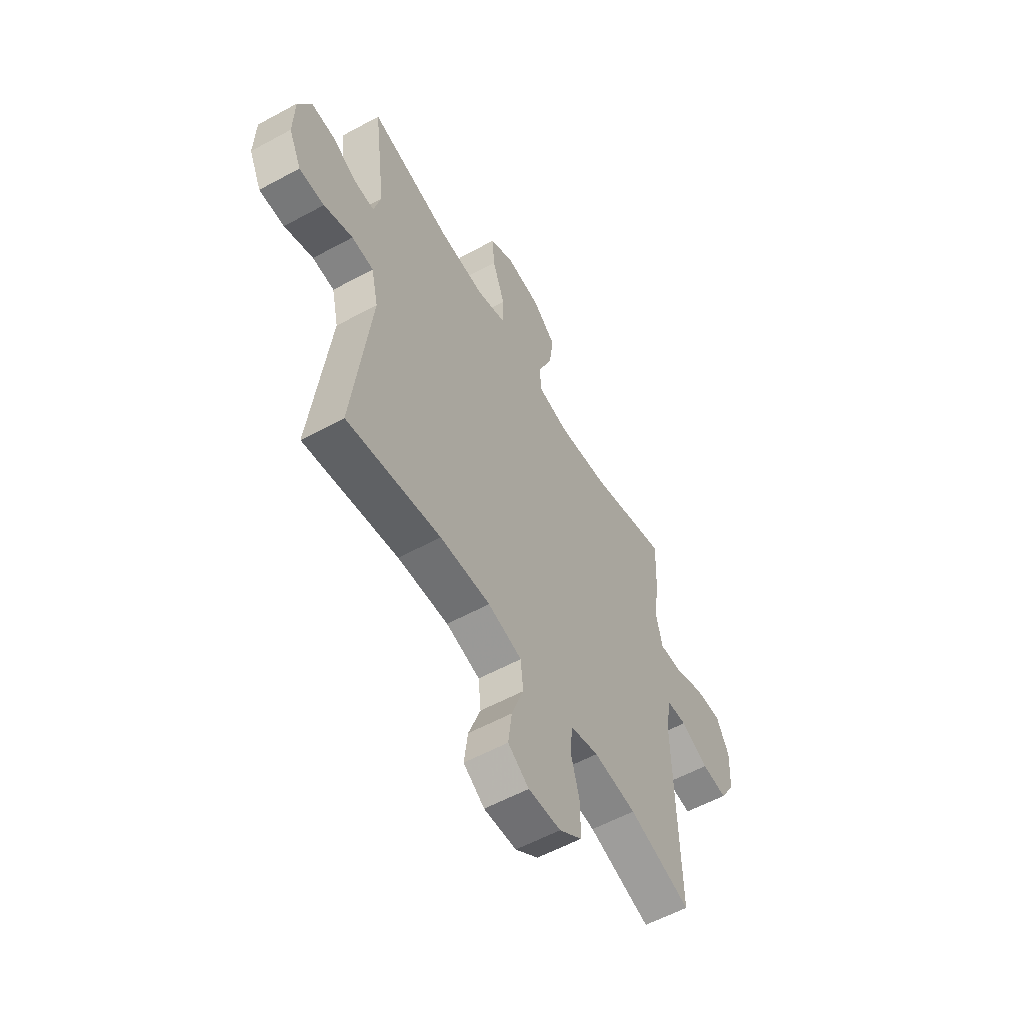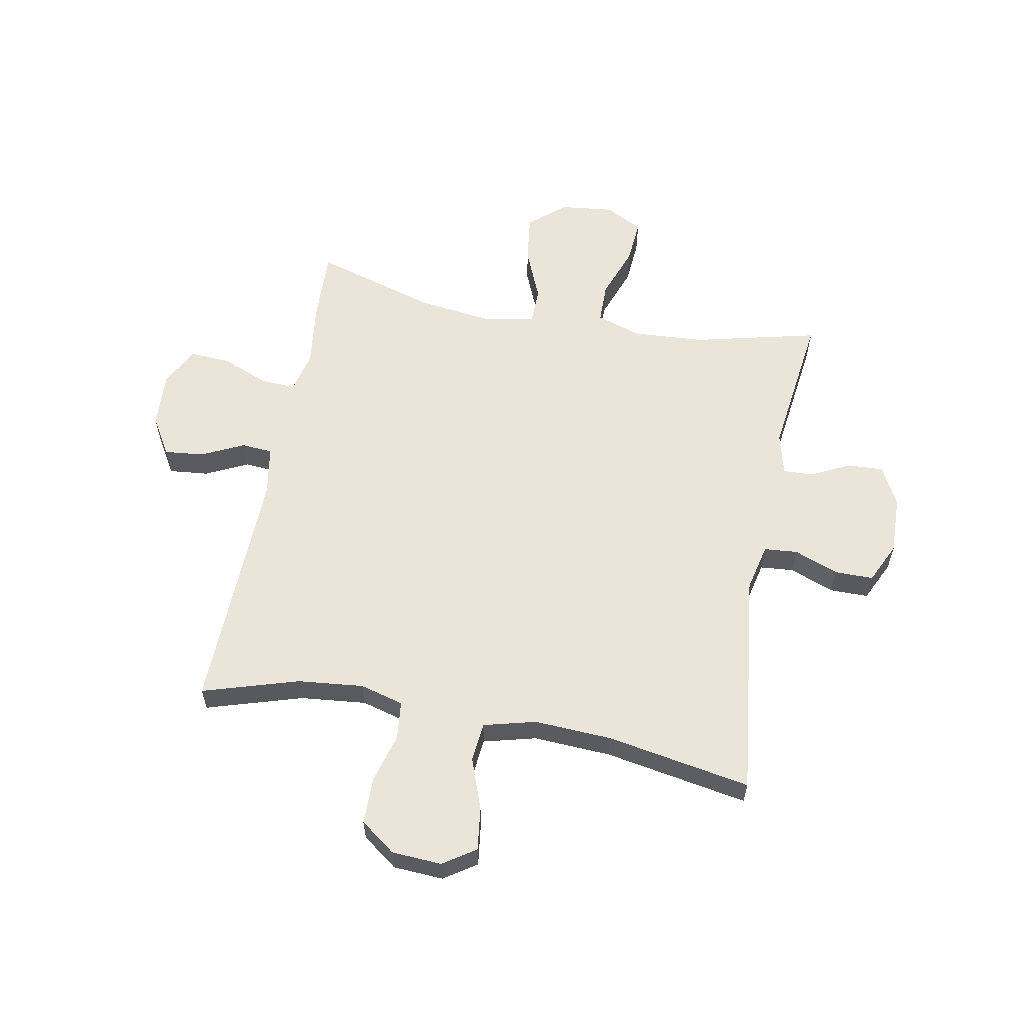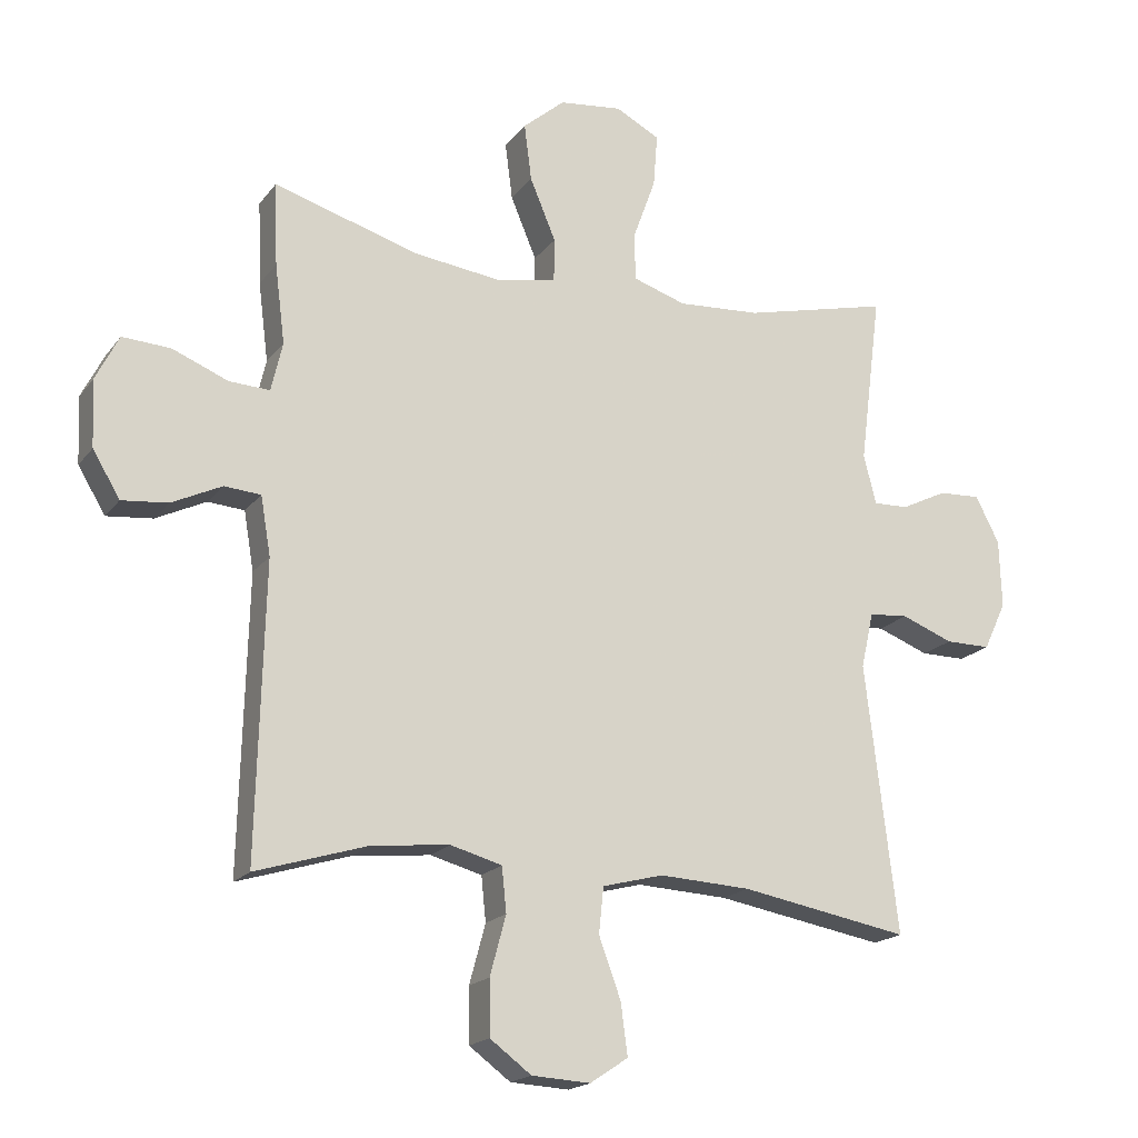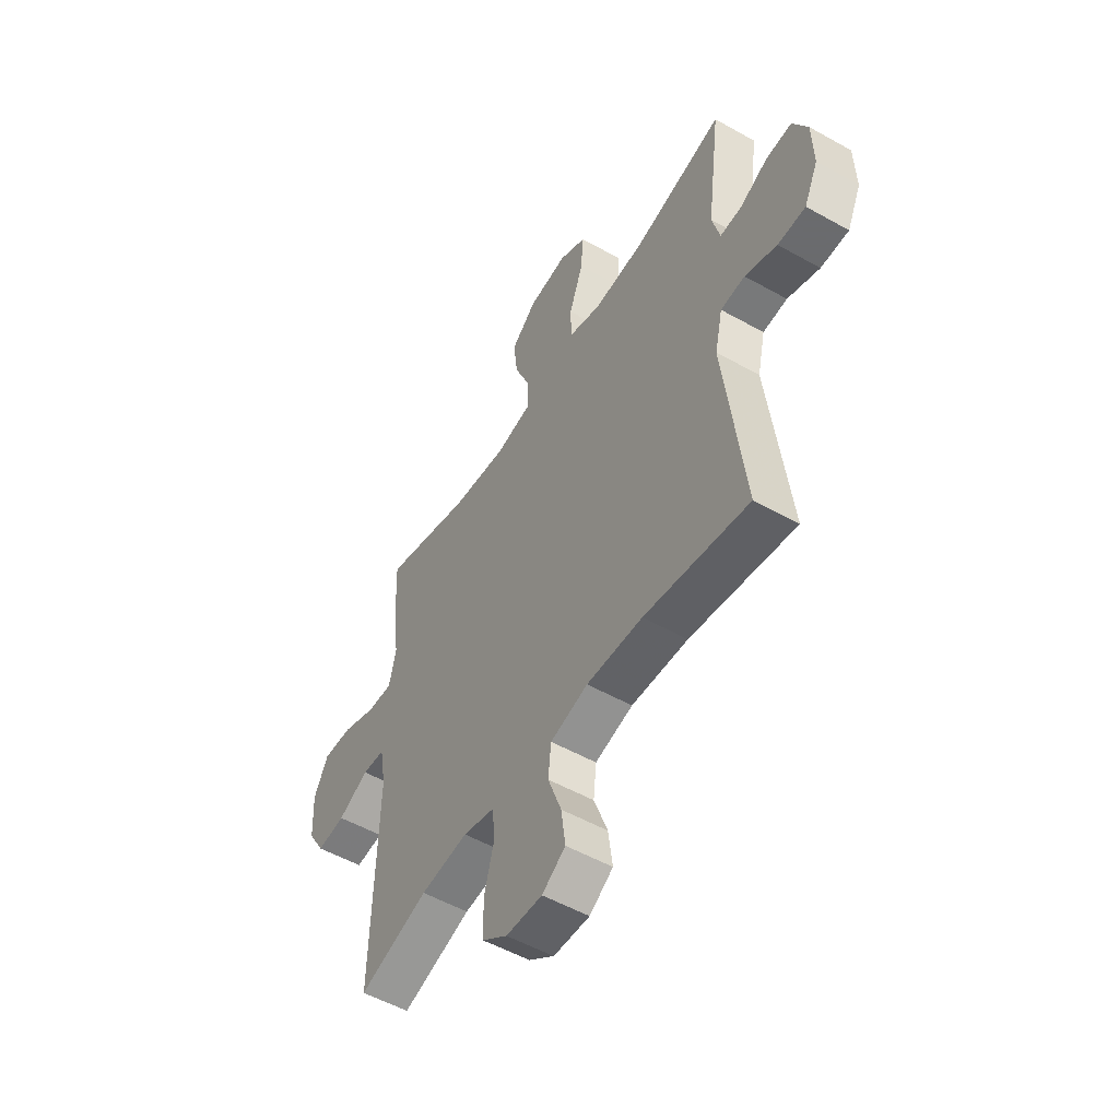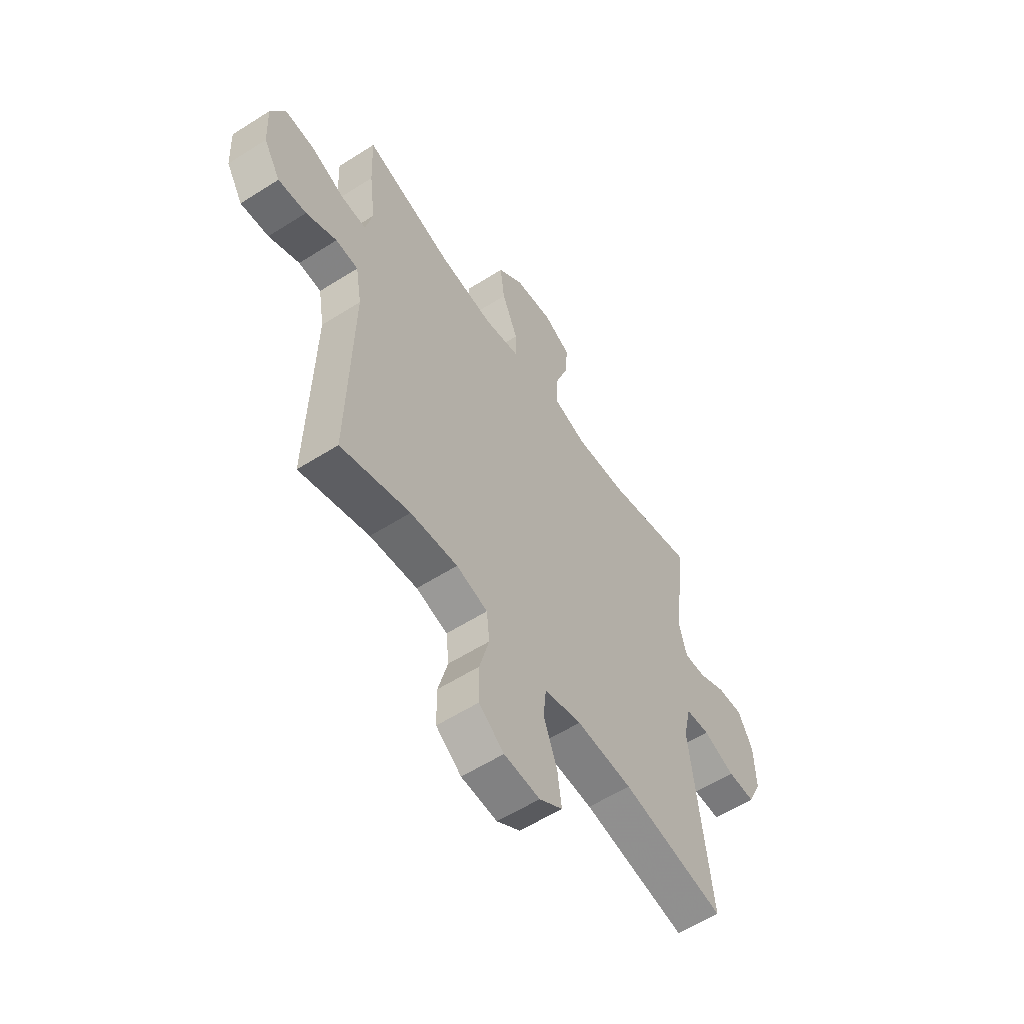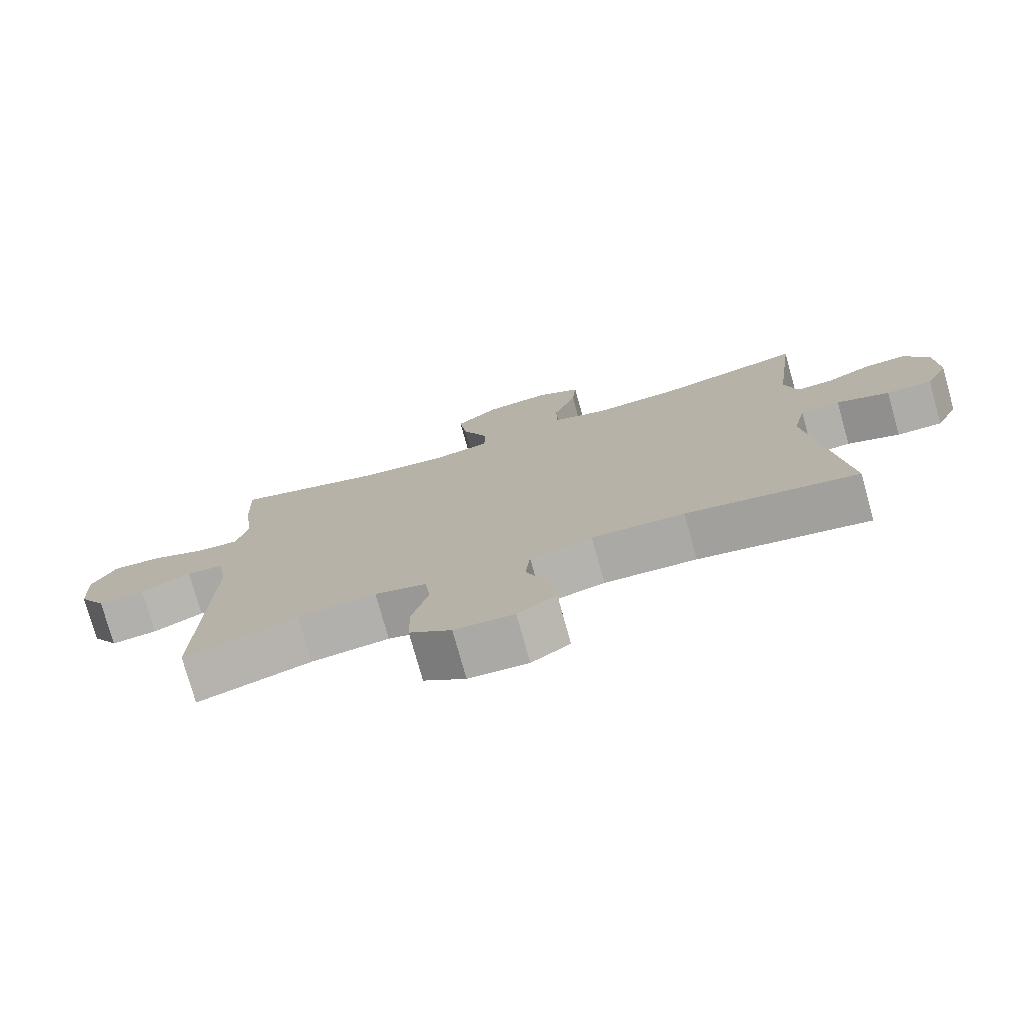
<metadata>
{"format":"obj","ext":"obj","renderer":"f3d","projection":"perspective","resolution":1024,"background":"white","views":[{"elev":-57.4,"azim":-60.5,"up":"+Z"},{"elev":58.9,"azim":-169.3,"up":"+Y"},{"elev":-18.5,"azim":154.6,"up":"+Z"},{"elev":-53.3,"azim":-121.0,"up":"+Z"},{"elev":-57.9,"azim":123.4,"up":"+Z"},{"elev":-76.7,"azim":-164.4,"up":"+Z"}]}
</metadata>
<code>
v -0.5 0.07 -0.5
v -0.452 0.07 -0.097
v -0.471 0.07 -0.013
v -0.53 0.07 -0.008
v -0.608 0.07 -0.038
v -0.676 0.07 -0.038
v -0.71 0.07 0.034
v -0.707 0.07 0.137
v -0.671 0.07 0.207
v -0.608 0.07 0.204
v -0.539 0.07 0.17
v -0.486 0.07 0.168
v -0.467 0.07 0.242
v -0.5 0.07 0.5
v -0.28 0.07 0.447
v -0.155 0.07 0.439
v -0.075 0.07 0.465
v -0.074 0.07 0.537
v -0.108 0.07 0.631
v -0.114 0.07 0.71
v -0.048 0.07 0.745
v 0.047 0.07 0.734
v 0.11 0.07 0.68
v 0.099 0.07 0.594
v 0.06 0.07 0.501
v 0.061 0.07 0.435
v 0.148 0.07 0.418
v 0.283 0.07 0.435
v 0.5 0.07 0.5
v 0.495 0.07 0.375
v 0.48 0.07 0.257
v 0.497 0.07 0.183
v 0.558 0.07 0.186
v 0.642 0.07 0.22
v 0.714 0.07 0.224
v 0.749 0.07 0.155
v 0.744 0.07 0.056
v 0.703 0.07 -0.012
v 0.634 0.07 -0.005
v 0.559 0.07 0.031
v 0.504 0.07 0.027
v 0.489 0.07 -0.061
v 0.5 0.07 -0.5
v 0.331 0.07 -0.448
v 0.215 0.07 -0.436
v 0.138 0.07 -0.457
v 0.131 0.07 -0.524
v 0.155 0.07 -0.613
v 0.154 0.07 -0.695
v 0.092 0.07 -0.741
v 0.004 0.07 -0.746
v -0.053 0.07 -0.708
v -0.043 0.07 -0.631
v -0.01 0.07 -0.541
v -0.017 0.07 -0.472
v -0.109 0.07 -0.448
v -0.246 0.07 -0.455
v -0.5 0 -0.5
v -0.452 0 -0.097
v -0.471 0 -0.013
v -0.53 0 -0.008
v -0.608 0 -0.038
v -0.676 0 -0.038
v -0.71 0 0.034
v -0.707 0 0.137
v -0.671 0 0.207
v -0.608 0 0.204
v -0.539 0 0.17
v -0.486 0 0.168
v -0.467 0 0.242
v -0.5 0 0.5
v -0.28 0 0.447
v -0.155 0 0.439
v -0.075 0 0.465
v -0.074 0 0.537
v -0.108 0 0.631
v -0.114 0 0.71
v -0.048 0 0.745
v 0.047 0 0.734
v 0.11 0 0.68
v 0.099 0 0.594
v 0.06 0 0.501
v 0.061 0 0.435
v 0.148 0 0.418
v 0.283 0 0.435
v 0.5 0 0.5
v 0.495 0 0.375
v 0.48 0 0.257
v 0.497 0 0.183
v 0.558 0 0.186
v 0.642 0 0.22
v 0.714 0 0.224
v 0.749 0 0.155
v 0.744 0 0.056
v 0.703 0 -0.012
v 0.634 0 -0.005
v 0.559 0 0.031
v 0.504 0 0.027
v 0.489 0 -0.061
v 0.5 0 -0.5
v 0.331 0 -0.448
v 0.215 0 -0.436
v 0.138 0 -0.457
v 0.131 0 -0.524
v 0.155 0 -0.613
v 0.154 0 -0.695
v 0.092 0 -0.741
v 0.004 0 -0.746
v -0.053 0 -0.708
v -0.043 0 -0.631
v -0.01 0 -0.541
v -0.017 0 -0.472
v -0.109 0 -0.448
v -0.246 0 -0.455
f 51 52 53 54
f 49 50 51 54
f 47 48 49 54
f 46 47 54 55
f 45 46 55 56
f 42 43 44
f 41 42 44 45
f 37 38 39 40
f 37 40 41
f 36 37 41
f 33 34 35 36
f 32 33 36 41
f 31 32 41 45
f 28 29 30 31
f 27 28 31 45
f 22 23 24 25
f 22 25 26
f 21 22 26
f 18 19 20 21
f 17 18 21 26
f 16 17 26
f 13 14 15
f 12 13 15 16
f 8 9 10 11
f 8 11 12
f 7 8 12
f 4 5 6 7
f 3 4 7 12
f 2 3 12 16
f 57 1 2 16
f 26 27 45 56
f 16 26 56 57
f 111 110 109 108
f 111 108 107 106
f 111 106 105 104
f 112 111 104 103
f 113 112 103 102
f 101 100 99
f 102 101 99 98
f 97 96 95 94
f 98 97 94
f 98 94 93
f 93 92 91 90
f 98 93 90 89
f 102 98 89 88
f 88 87 86 85
f 102 88 85 84
f 82 81 80 79
f 83 82 79
f 83 79 78
f 78 77 76 75
f 83 78 75 74
f 83 74 73
f 72 71 70
f 73 72 70 69
f 68 67 66 65
f 69 68 65
f 69 65 64
f 64 63 62 61
f 69 64 61 60
f 73 69 60 59
f 73 59 58 114
f 113 102 84 83
f 114 113 83 73
f 1 58 59 2
f 2 59 60 3
f 3 60 61 4
f 4 61 62 5
f 5 62 63 6
f 6 63 64 7
f 7 64 65 8
f 8 65 66 9
f 9 66 67 10
f 10 67 68 11
f 11 68 69 12
f 12 69 70 13
f 13 70 71 14
f 14 71 72 15
f 15 72 73 16
f 16 73 74 17
f 17 74 75 18
f 18 75 76 19
f 19 76 77 20
f 20 77 78 21
f 21 78 79 22
f 22 79 80 23
f 23 80 81 24
f 24 81 82 25
f 25 82 83 26
f 26 83 84 27
f 27 84 85 28
f 28 85 86 29
f 29 86 87 30
f 30 87 88 31
f 31 88 89 32
f 32 89 90 33
f 33 90 91 34
f 34 91 92 35
f 35 92 93 36
f 36 93 94 37
f 37 94 95 38
f 38 95 96 39
f 39 96 97 40
f 40 97 98 41
f 41 98 99 42
f 42 99 100 43
f 43 100 101 44
f 44 101 102 45
f 45 102 103 46
f 46 103 104 47
f 47 104 105 48
f 48 105 106 49
f 49 106 107 50
f 50 107 108 51
f 51 108 109 52
f 52 109 110 53
f 53 110 111 54
f 54 111 112 55
f 55 112 113 56
f 56 113 114 57
f 57 114 58 1

</code>
